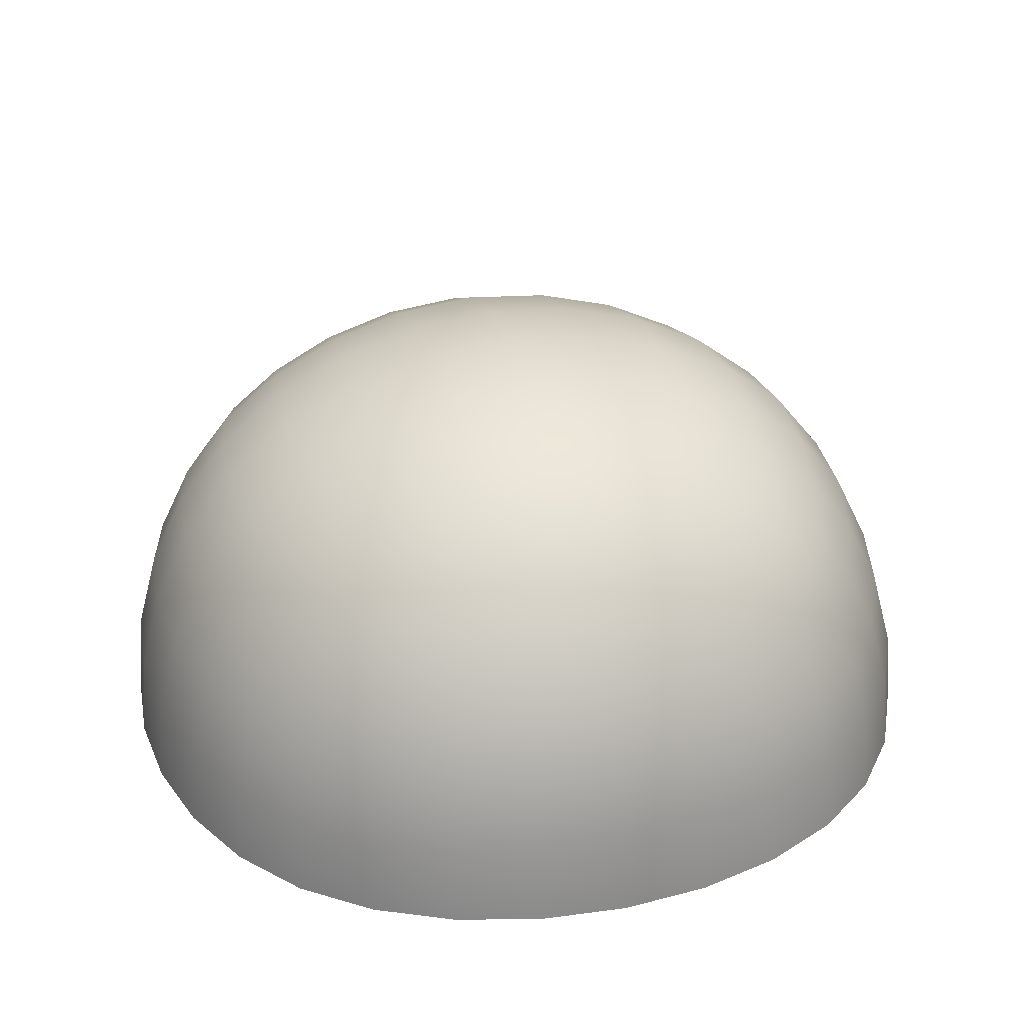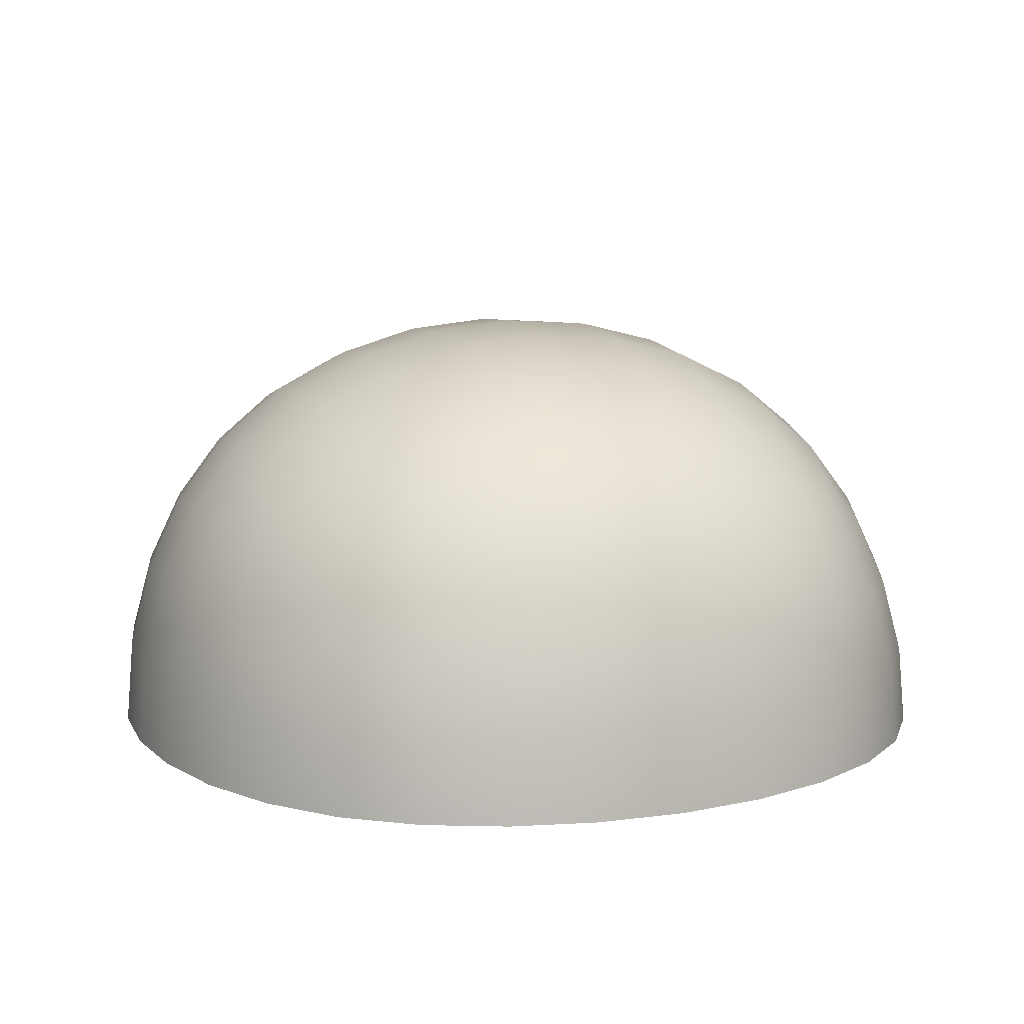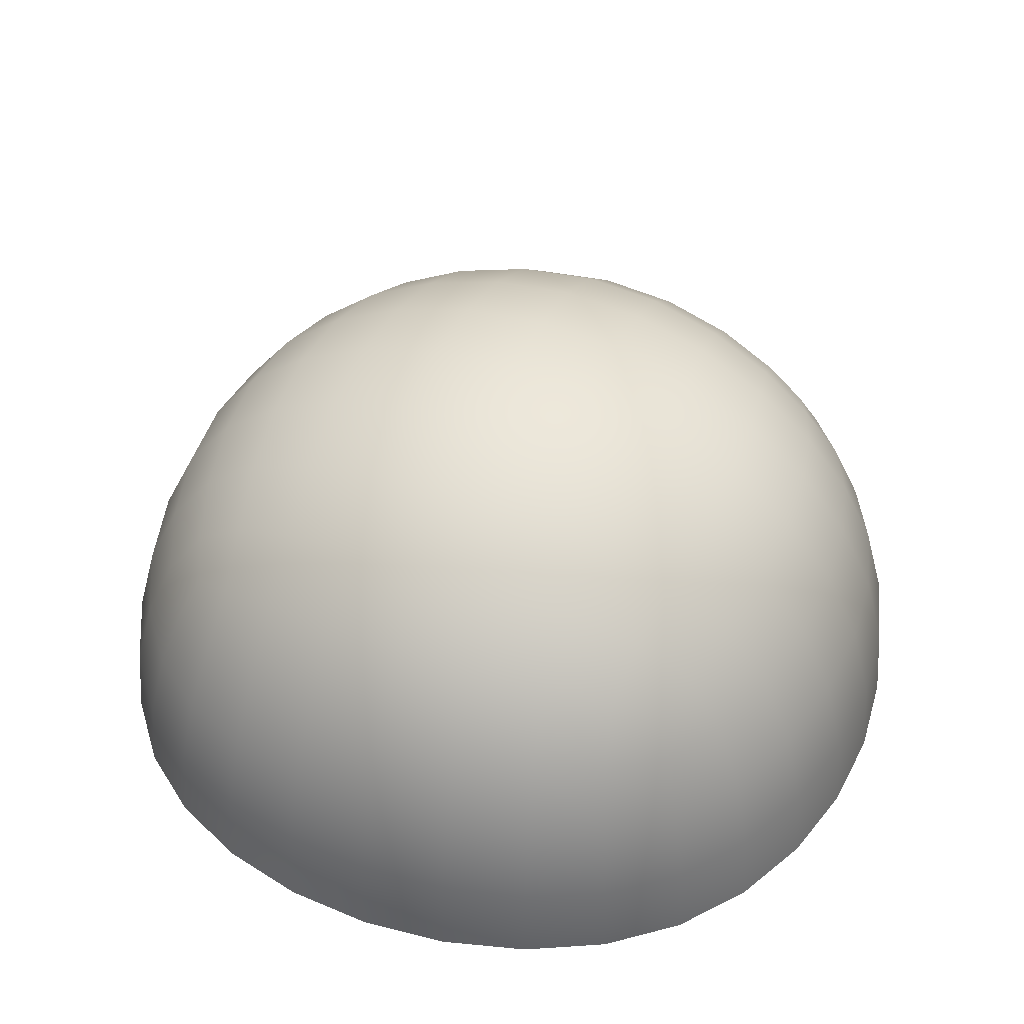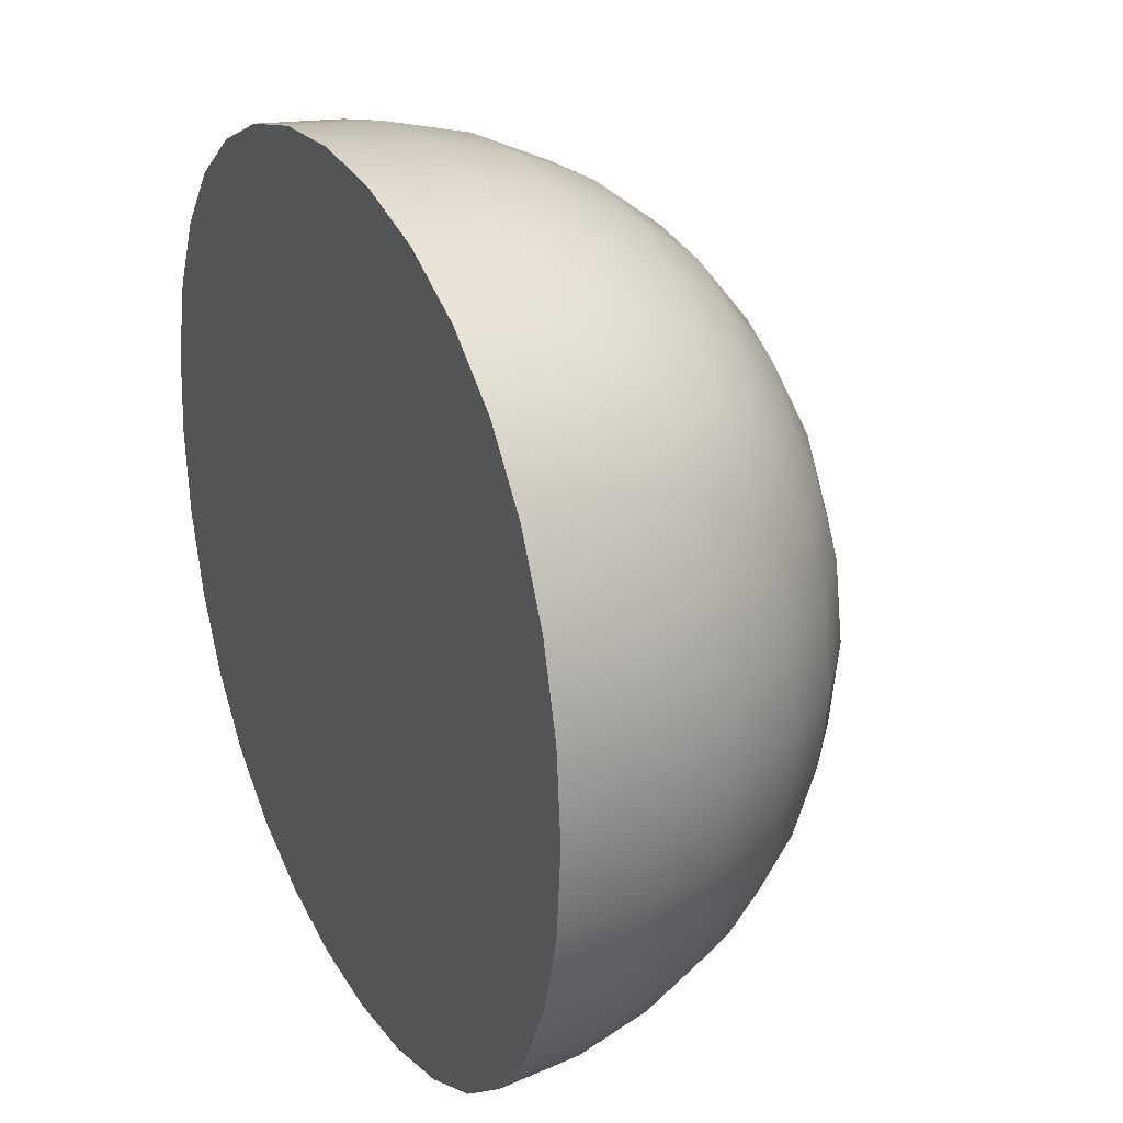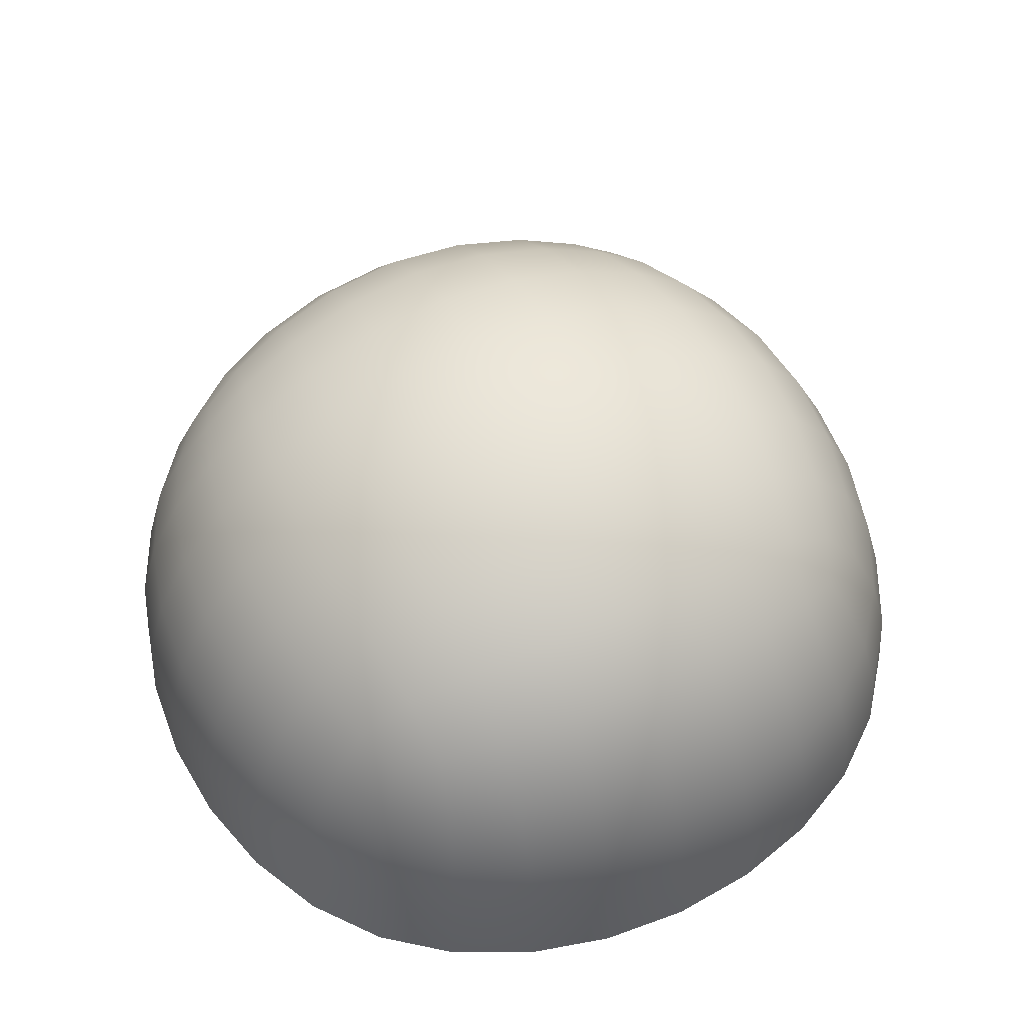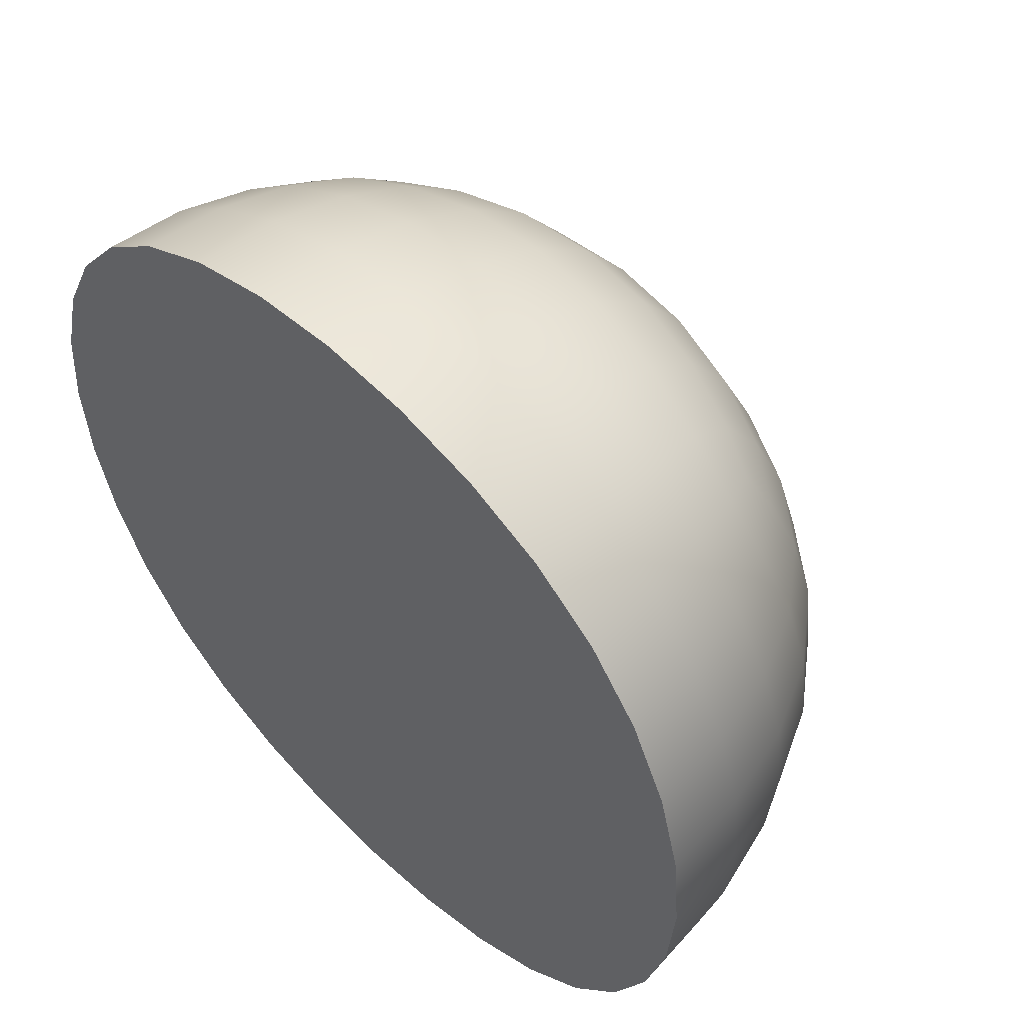
<metadata>
{"format":"obj","ext":"obj","renderer":"f3d","projection":"perspective","resolution":1024,"background":"white","views":[{"elev":31.8,"azim":74.4,"up":"+Y"},{"elev":11.6,"azim":157.2,"up":"+Y"},{"elev":44.7,"azim":111.3,"up":"+Y"},{"elev":27.1,"azim":63.5,"up":"+Z"},{"elev":56.6,"azim":154.2,"up":"+Y"},{"elev":53.0,"azim":45.5,"up":"+Z"}]}
</metadata>
<code>
o Cube_Cube.002
v -0.5 0.5 0.5
v -0.5 0.5 -0.5
v 0.5 0.5 0.5
v 0.5 0.5 -0.5
v -0.6096 -0 0.6096
v -0.5996 0.1534 0.5996
v -0.5729 0.2967 0.5729
v -0.5351 0.4188 0.5351
v -0.5351 0.5351 0.4189
v -0.5729 0.5729 0.2967
v -0.5996 0.5996 0.1534
v -0.6096 0.6096 0
v -0.5996 0.5996 -0.1534
v -0.5729 0.5729 -0.2967
v -0.5351 0.5351 -0.4188
v -0.5351 0.4189 -0.5351
v -0.5729 0.2967 -0.5729
v -0.5996 0.1534 -0.5996
v -0.6096 -0 -0.6096
v -0.4189 0.5351 -0.5351
v -0.2967 0.5729 -0.5729
v -0.1534 0.5996 -0.5996
v -0 0.6096 -0.6096
v 0.1534 0.5996 -0.5996
v 0.2967 0.5729 -0.5729
v 0.4188 0.5351 -0.5351
v 0.5351 0.4189 -0.5351
v 0.5729 0.2967 -0.5729
v 0.5996 0.1534 -0.5996
v 0.6096 -0 -0.6096
v 0.5351 0.5351 -0.4189
v 0.5729 0.5729 -0.2967
v 0.5996 0.5996 -0.1534
v 0.6096 0.6096 0
v 0.5996 0.5996 0.1534
v 0.5729 0.5729 0.2967
v 0.5351 0.5351 0.4188
v 0.5351 0.4189 0.5351
v 0.5729 0.2967 0.5729
v 0.5996 0.1534 0.5996
v 0.6096 -0 0.6096
v 0.4189 0.5351 0.5351
v 0.2967 0.5729 0.5729
v 0.1534 0.5996 0.5996
v -0 0.6096 0.6096
v -0.1534 0.5996 0.5996
v -0.2967 0.5729 0.5729
v -0.4188 0.5351 0.5351
v -0.7099 -0 0.482
v -0.698 0.1561 0.4744
v -0.6641 0.303 0.4553
v -0.6105 0.4318 0.4318
v -0.7818 -0 0.3331
v -0.7684 0.1619 0.3281
v -0.729 0.3162 0.3162
v -0.6641 0.4553 0.303
v -0.8251 0 0.1701
v -0.8109 0.1676 0.1676
v -0.7684 0.3281 0.1619
v -0.698 0.4744 0.1561
v -0.8395 0 0
v -0.8251 0.1701 0
v -0.7818 0.3331 0
v -0.7099 0.482 0
v -0.8251 0 -0.1701
v -0.8109 0.1676 -0.1676
v -0.7684 0.3281 -0.1619
v -0.698 0.4744 -0.1561
v -0.7818 0 -0.3331
v -0.7684 0.1619 -0.3281
v -0.729 0.3162 -0.3162
v -0.6641 0.4553 -0.303
v -0.7099 0 -0.482
v -0.698 0.1561 -0.4744
v -0.6641 0.303 -0.4553
v -0.6105 0.4318 -0.4318
v -0.482 -0 -0.7099
v -0.4744 0.1561 -0.698
v -0.4553 0.303 -0.6641
v -0.4318 0.4318 -0.6105
v -0.3331 -0 -0.7818
v -0.3281 0.1619 -0.7684
v -0.3162 0.3162 -0.729
v -0.303 0.4553 -0.6641
v -0.1701 -0 -0.8251
v -0.1676 0.1676 -0.8109
v -0.1619 0.3281 -0.7684
v -0.1561 0.4744 -0.698
v 0 0 -0.8395
v 0 0.1701 -0.8251
v -0 0.3331 -0.7818
v -0 0.482 -0.7099
v 0.1701 0 -0.8251
v 0.1676 0.1676 -0.8109
v 0.1619 0.3281 -0.7684
v 0.1561 0.4744 -0.698
v 0.3331 0 -0.7818
v 0.3281 0.1619 -0.7684
v 0.3162 0.3162 -0.729
v 0.303 0.4553 -0.6641
v 0.482 0 -0.7099
v 0.4744 0.1561 -0.698
v 0.4553 0.303 -0.6641
v 0.4318 0.4318 -0.6105
v 0.7099 -0 -0.482
v 0.698 0.1561 -0.4744
v 0.6641 0.303 -0.4553
v 0.6105 0.4318 -0.4318
v 0.7818 -0 -0.3331
v 0.7684 0.1619 -0.3281
v 0.729 0.3162 -0.3162
v 0.6641 0.4553 -0.303
v 0.8251 -0 -0.1701
v 0.8109 0.1676 -0.1676
v 0.7684 0.3281 -0.1619
v 0.698 0.4744 -0.1561
v 0.8395 0 0
v 0.8251 0.1701 0
v 0.7818 0.3331 -0
v 0.7099 0.482 -0
v 0.8251 0 0.1701
v 0.8109 0.1676 0.1676
v 0.7684 0.3281 0.1619
v 0.698 0.4744 0.1561
v 0.7818 0 0.3331
v 0.7684 0.1619 0.3281
v 0.729 0.3162 0.3162
v 0.6641 0.4553 0.303
v 0.7099 0 0.482
v 0.698 0.1561 0.4744
v 0.6641 0.303 0.4553
v 0.6105 0.4318 0.4318
v 0.482 -0 0.7099
v 0.4744 0.1561 0.698
v 0.4553 0.303 0.6641
v 0.4318 0.4318 0.6105
v 0.3331 -0 0.7818
v 0.3281 0.1619 0.7684
v 0.3162 0.3162 0.729
v 0.303 0.4553 0.6641
v 0.1701 -0 0.8251
v 0.1676 0.1676 0.8109
v 0.1619 0.3281 0.7684
v 0.1561 0.4744 0.698
v -0 0 0.8395
v -0 0.1701 0.8251
v 0 0.3331 0.7818
v 0 0.482 0.7099
v -0.1701 0 0.8251
v -0.1676 0.1676 0.8109
v -0.1619 0.3281 0.7684
v -0.1561 0.4744 0.698
v -0.3331 0 0.7818
v -0.3281 0.1619 0.7684
v -0.3162 0.3162 0.729
v -0.303 0.4553 0.6641
v -0.482 0 0.7099
v -0.4744 0.1561 0.698
v -0.4553 0.303 0.6641
v -0.4318 0.4318 0.6105
v 0.4318 0.6105 -0.4318
v 0.303 0.6641 -0.4553
v 0.1561 0.698 -0.4744
v 0 0.7099 -0.482
v -0.1561 0.698 -0.4744
v -0.303 0.6641 -0.4553
v -0.4318 0.6105 -0.4318
v 0.4553 0.6641 -0.303
v 0.3162 0.729 -0.3162
v 0.1619 0.7684 -0.3281
v 0 0.7818 -0.3331
v -0.1619 0.7684 -0.3281
v -0.3162 0.729 -0.3162
v -0.4553 0.6641 -0.303
v 0.4744 0.698 -0.1561
v 0.3281 0.7684 -0.1619
v 0.1676 0.8109 -0.1676
v 0 0.8251 -0.1701
v -0.1676 0.8109 -0.1676
v -0.3281 0.7684 -0.1619
v -0.4744 0.698 -0.1561
v 0.482 0.7099 0
v 0.3331 0.7818 0
v 0.1701 0.8251 0
v -0 0.8395 0
v -0.1701 0.8251 0
v -0.3331 0.7818 -0
v -0.482 0.7099 0
v 0.4744 0.698 0.1561
v 0.3281 0.7684 0.1619
v 0.1676 0.8109 0.1676
v -0 0.8251 0.1701
v -0.1676 0.8109 0.1676
v -0.3281 0.7684 0.1619
v -0.4744 0.698 0.1561
v 0.4553 0.6641 0.303
v 0.3162 0.729 0.3162
v 0.1619 0.7684 0.3281
v -0 0.7818 0.3331
v -0.1619 0.7684 0.3281
v -0.3162 0.729 0.3162
v -0.4553 0.6641 0.303
v 0.4318 0.6105 0.4318
v 0.303 0.6641 0.4553
v 0.1561 0.698 0.4744
v -0 0.7099 0.482
v -0.1561 0.698 0.4744
v -0.303 0.6641 0.4553
v -0.4318 0.6105 0.4318
f 49 50 54 53
f 50 51 55 54
f 51 52 56 55
f 53 54 58 57
f 54 55 59 58
f 55 56 60 59
f 57 58 62 61
f 58 59 63 62
f 59 60 64 63
f 61 62 66 65
f 62 63 67 66
f 63 64 68 67
f 65 66 70 69
f 66 67 71 70
f 67 68 72 71
f 69 70 74 73
f 70 71 75 74
f 71 72 76 75
f 5 6 50 49
f 6 7 51 50
f 7 8 52 51
f 8 1 9 52
f 52 9 10 56
f 56 10 11 60
f 60 11 12 64
f 64 12 13 68
f 68 13 14 72
f 72 14 15 76
f 76 15 2 16
f 75 76 16 17
f 74 75 17 18
f 73 74 18 19
f 77 78 82 81
f 78 79 83 82
f 79 80 84 83
f 81 82 86 85
f 82 83 87 86
f 83 84 88 87
f 85 86 90 89
f 86 87 91 90
f 87 88 92 91
f 89 90 94 93
f 90 91 95 94
f 91 92 96 95
f 93 94 98 97
f 94 95 99 98
f 95 96 100 99
f 97 98 102 101
f 98 99 103 102
f 99 100 104 103
f 19 18 78 77
f 18 17 79 78
f 17 16 80 79
f 16 2 20 80
f 80 20 21 84
f 84 21 22 88
f 88 22 23 92
f 92 23 24 96
f 96 24 25 100
f 100 25 26 104
f 104 26 4 27
f 103 104 27 28
f 102 103 28 29
f 101 102 29 30
f 105 106 110 109
f 106 107 111 110
f 107 108 112 111
f 109 110 114 113
f 110 111 115 114
f 111 112 116 115
f 113 114 118 117
f 114 115 119 118
f 115 116 120 119
f 117 118 122 121
f 118 119 123 122
f 119 120 124 123
f 121 122 126 125
f 122 123 127 126
f 123 124 128 127
f 125 126 130 129
f 126 127 131 130
f 127 128 132 131
f 30 29 106 105
f 29 28 107 106
f 28 27 108 107
f 27 4 31 108
f 108 31 32 112
f 112 32 33 116
f 116 33 34 120
f 120 34 35 124
f 124 35 36 128
f 128 36 37 132
f 132 37 3 38
f 131 132 38 39
f 130 131 39 40
f 129 130 40 41
f 133 134 138 137
f 134 135 139 138
f 135 136 140 139
f 137 138 142 141
f 138 139 143 142
f 139 140 144 143
f 141 142 146 145
f 142 143 147 146
f 143 144 148 147
f 145 146 150 149
f 146 147 151 150
f 147 148 152 151
f 149 150 154 153
f 150 151 155 154
f 151 152 156 155
f 153 154 158 157
f 154 155 159 158
f 155 156 160 159
f 41 40 134 133
f 40 39 135 134
f 39 38 136 135
f 38 3 42 136
f 136 42 43 140
f 140 43 44 144
f 144 44 45 148
f 148 45 46 152
f 152 46 47 156
f 156 47 48 160
f 160 48 1 8
f 159 160 8 7
f 158 159 7 6
f 157 158 6 5
f 161 162 169 168
f 162 163 170 169
f 163 164 171 170
f 164 165 172 171
f 165 166 173 172
f 166 167 174 173
f 168 169 176 175
f 169 170 177 176
f 170 171 178 177
f 171 172 179 178
f 172 173 180 179
f 173 174 181 180
f 175 176 183 182
f 176 177 184 183
f 177 178 185 184
f 178 179 186 185
f 179 180 187 186
f 180 181 188 187
f 182 183 190 189
f 183 184 191 190
f 184 185 192 191
f 185 186 193 192
f 186 187 194 193
f 187 188 195 194
f 189 190 197 196
f 190 191 198 197
f 191 192 199 198
f 192 193 200 199
f 193 194 201 200
f 194 195 202 201
f 196 197 204 203
f 197 198 205 204
f 198 199 206 205
f 199 200 207 206
f 200 201 208 207
f 201 202 209 208
f 4 26 161 31
f 26 25 162 161
f 25 24 163 162
f 24 23 164 163
f 23 22 165 164
f 22 21 166 165
f 21 20 167 166
f 20 2 15 167
f 167 15 14 174
f 174 14 13 181
f 181 13 12 188
f 188 12 11 195
f 195 11 10 202
f 202 10 9 209
f 209 9 1 48
f 208 209 48 47
f 207 208 47 46
f 206 207 46 45
f 205 206 45 44
f 204 205 44 43
f 203 204 43 42
f 37 203 42 3
f 36 196 203 37
f 35 189 196 36
f 34 182 189 35
f 33 175 182 34
f 32 168 175 33
f 31 161 168 32
f 49 53 57 61 65 69 73 19 77 81 85 89 93 97 101 30 105 109 113 117 121 125 129 41 133 137 141 145 149 153 157 5

</code>
